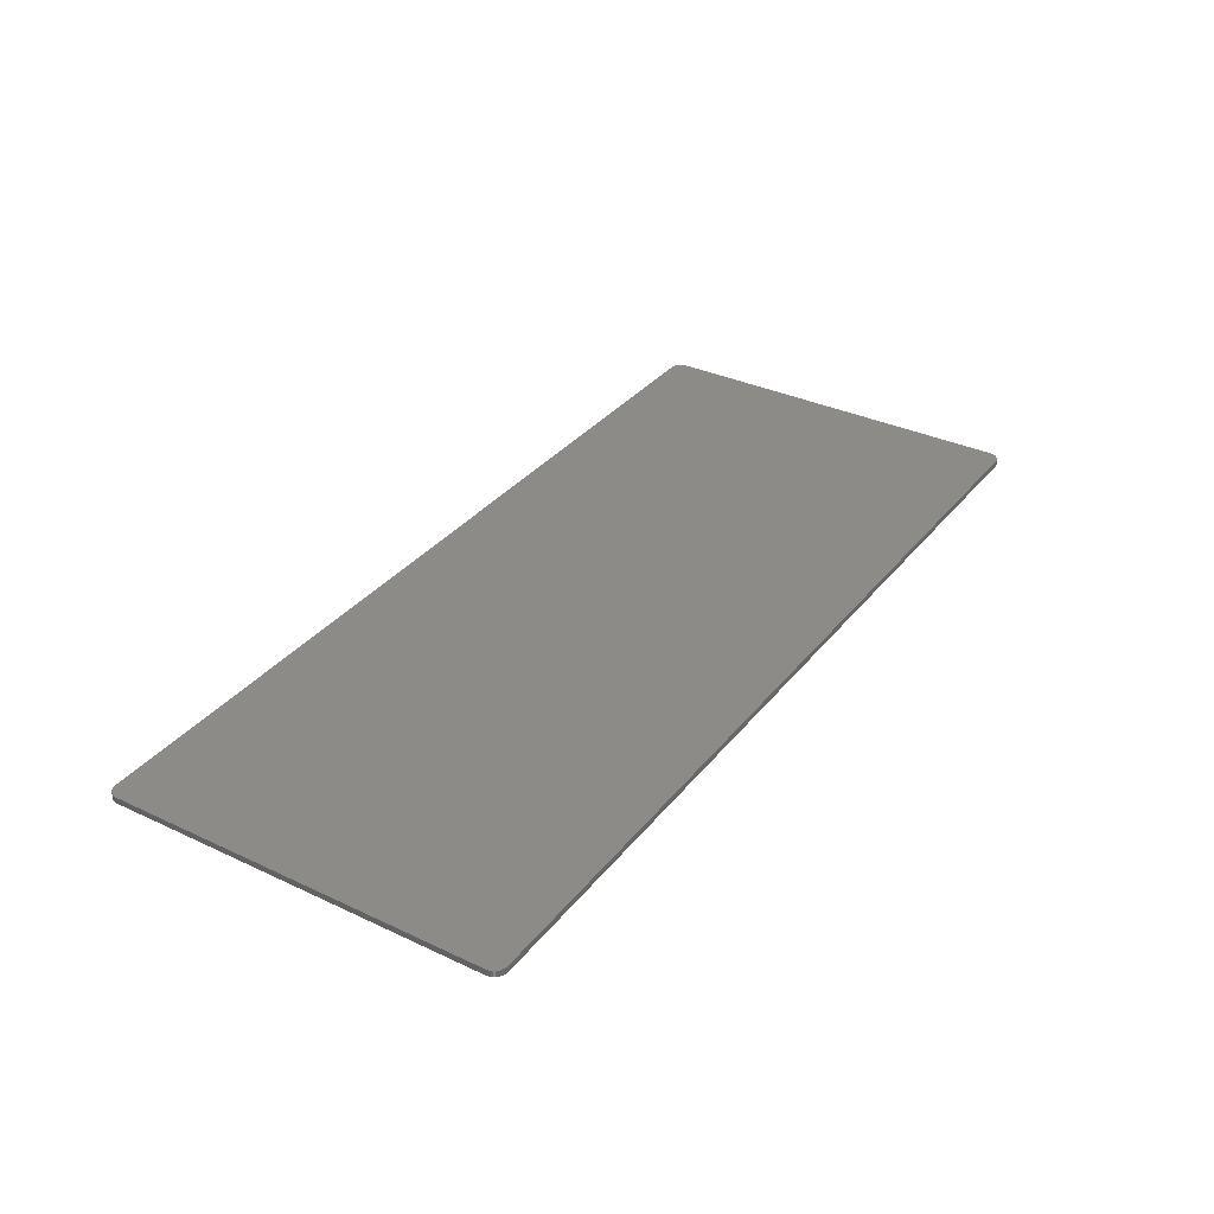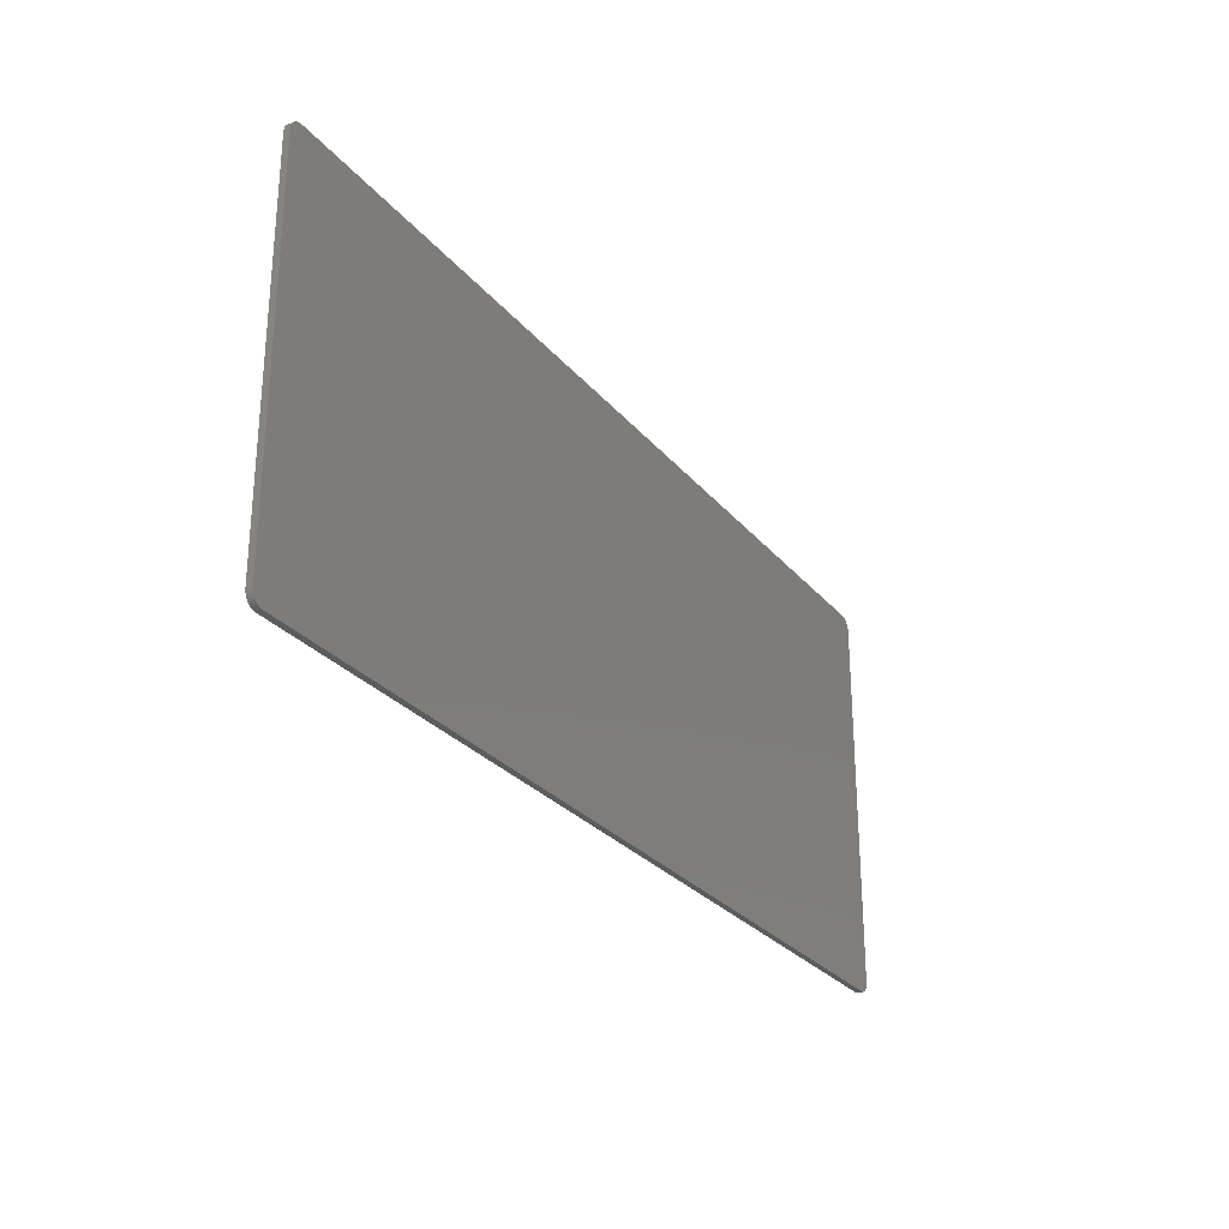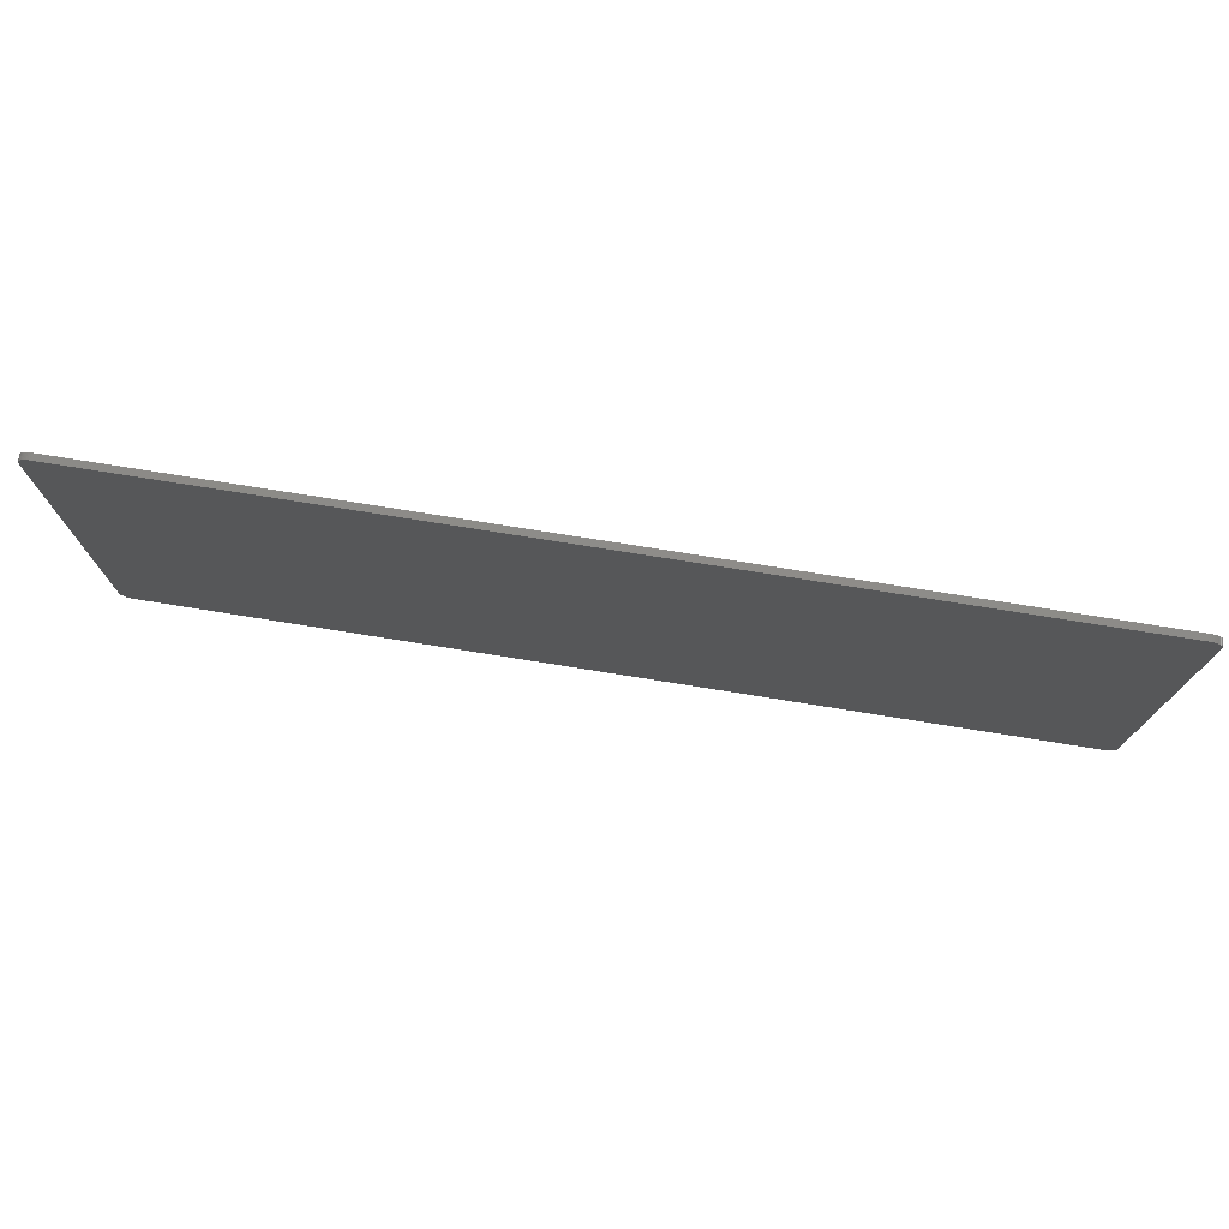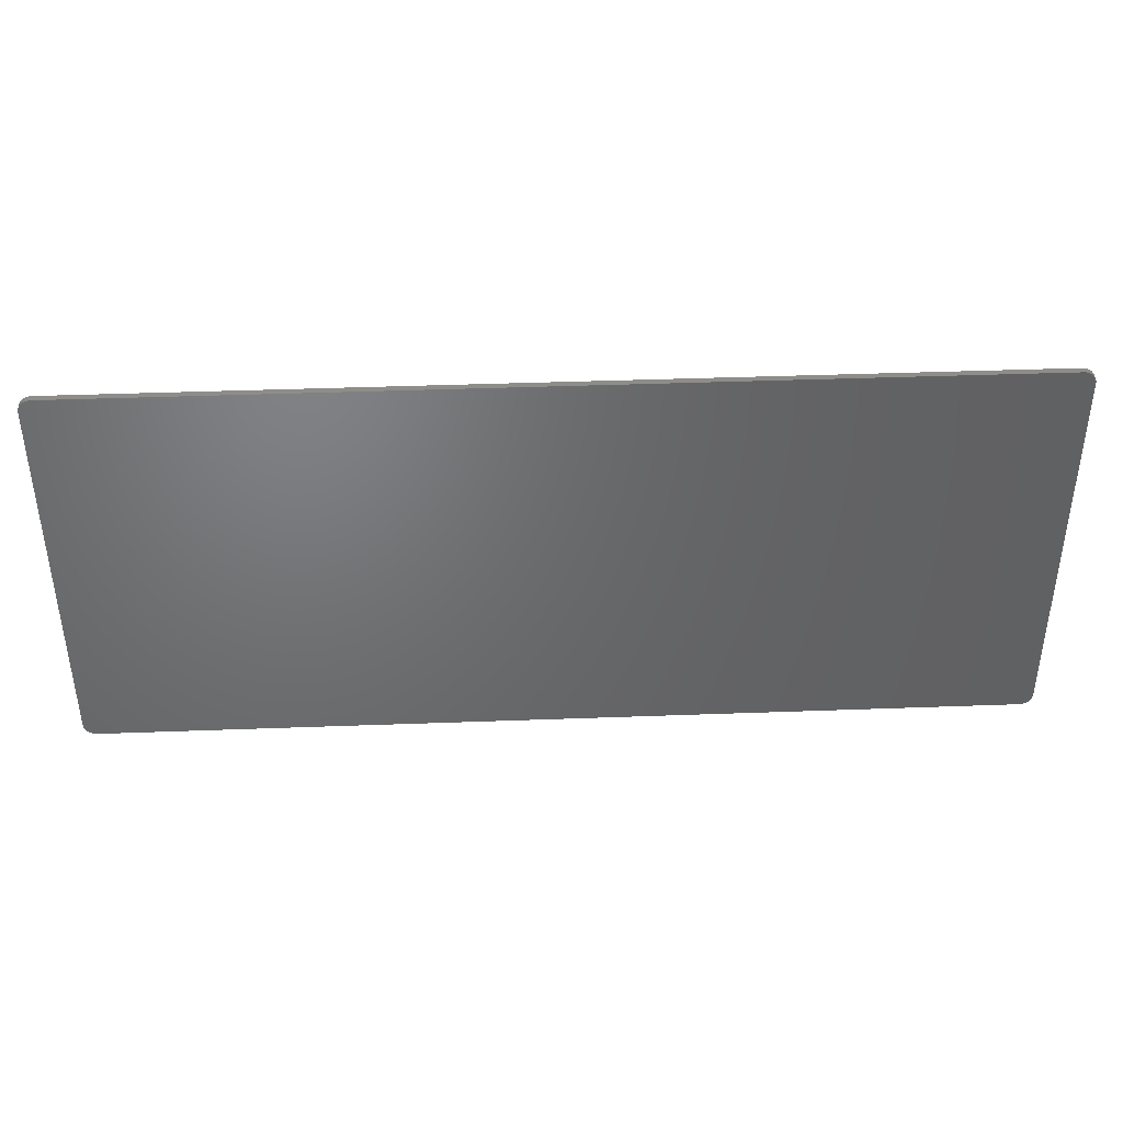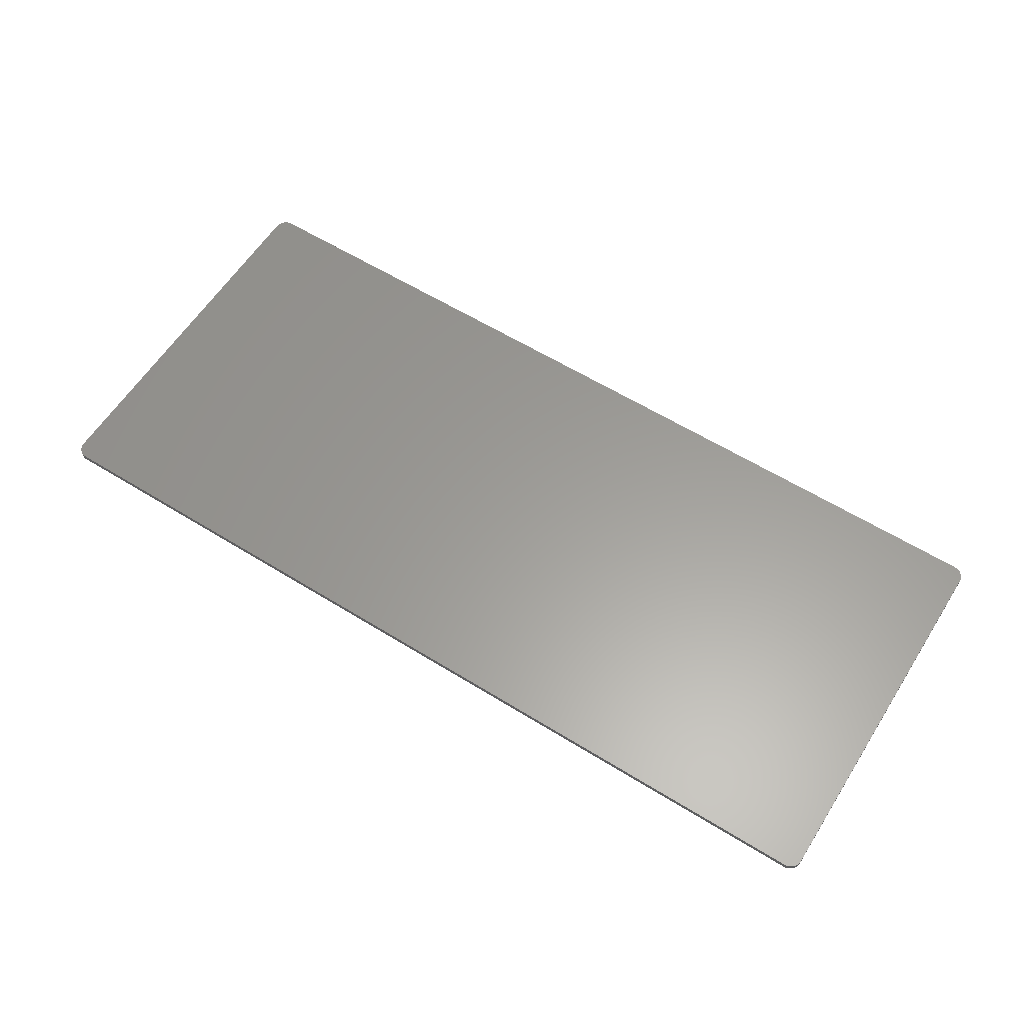
<metadata>
{"format":"stl","ext":"stl","renderer":"f3d","projection":"perspective","resolution":1024,"background":"white","views":[{"elev":33.9,"azim":-57.4,"up":"+Y"},{"elev":-27.6,"azim":-59.2,"up":"+Z"},{"elev":75.1,"azim":9.1,"up":"+Z"},{"elev":40.7,"azim":-2.6,"up":"+Z"},{"elev":60.3,"azim":32.3,"up":"+Y"}]}
</metadata>
<code>
# stl→obj: 259 verts, 501 faces
v 7.2 0 3.2
v 7.398 0 3.026
v 7.4 0 3
v 7.226 0 3.198
v 7.393 0 3.052
v 7.252 0 3.193
v 7.385 0 3.076
v 7.277 0 3.185
v 7.373 0 3.1
v 7.3 0 3.173
v 7.359 0 3.122
v 7.322 0 3.159
v 7.341 0 3.141
v 7.2 0 -3.2
v 7.4 0 -3
v 7.398 0 -3.026
v 7.226 0 -3.198
v 7.393 0 -3.052
v 7.252 0 -3.193
v 7.385 0 -3.076
v 7.277 0 -3.185
v 7.373 0 -3.1
v 7.3 0 -3.173
v 7.359 0 -3.122
v 7.322 0 -3.159
v 7.341 0 -3.141
v -7.2 0 3.2
v -7.4 0 3
v -7.398 0 3.026
v -7.226 0 3.198
v -7.393 0 3.052
v -7.252 0 3.193
v -7.385 0 3.076
v -7.277 0 3.185
v -7.373 0 3.1
v -7.3 0 3.173
v -7.359 0 3.122
v -7.322 0 3.159
v -7.341 0 3.141
v -7.2 0 -3.2
v -7.398 0 -3.026
v -7.4 0 -3
v -7.226 0 -3.198
v -7.393 0 -3.052
v -7.252 0 -3.193
v -7.385 0 -3.076
v -7.277 0 -3.185
v -7.373 0 -3.1
v -7.3 0 -3.173
v -7.359 0 -3.122
v -7.322 0 -3.159
v -7.341 0 -3.141
v 7.4 -0.1 3
v 7.398 -0.1 3.026
v 7.393 -0.1 3.052
v 7.385 -0.1 3.076
v 7.373 -0.1 3.1
v 7.359 -0.1 3.122
v 7.341 -0.1 3.141
v 7.322 -0.1 3.159
v 7.3 -0.1 3.173
v 7.277 -0.1 3.185
v 7.252 -0.1 3.193
v 7.226 -0.1 3.198
v 7.2 -0.1 3.2
v 7.4 -0.1 -3
v 7.398 -0.1 -3.026
v 7.393 -0.1 -3.052
v 7.385 -0.1 -3.076
v 7.373 -0.1 -3.1
v 7.359 -0.1 -3.122
v 7.341 -0.1 -3.141
v 7.322 -0.1 -3.159
v 7.3 -0.1 -3.173
v 7.277 -0.1 -3.185
v 7.252 -0.1 -3.193
v 7.226 -0.1 -3.198
v 7.2 -0.1 -3.2
v -7.4 -0.1 3
v -7.398 -0.1 3.026
v -7.393 -0.1 3.052
v -7.385 -0.1 3.076
v -7.373 -0.1 3.1
v -7.359 -0.1 3.122
v -7.341 -0.1 3.141
v -7.322 -0.1 3.159
v -7.3 -0.1 3.173
v -7.277 -0.1 3.185
v -7.252 -0.1 3.193
v -7.226 -0.1 3.198
v -7.2 -0.1 3.2
v -7.4 -0.1 -3
v -7.398 -0.1 -3.026
v -7.393 -0.1 -3.052
v -7.385 -0.1 -3.076
v -7.373 -0.1 -3.1
v -7.359 -0.1 -3.122
v -7.341 -0.1 -3.141
v -7.322 -0.1 -3.159
v -7.3 -0.1 -3.173
v -7.277 -0.1 -3.185
v -7.252 -0.1 -3.193
v -7.226 -0.1 -3.198
v -7.2 -0.1 -3.2
v 5.752 -0.1 -2.164
v 4.424 -0.1 -2.164
v 4.368 -0.1 -2.44
v 5.808 -0.1 -2.44
v 5.596 -0.1 -1.932
v 4.58 -0.1 -1.932
v 5.364 -0.1 -1.776
v 4.812 -0.1 -1.776
v 5.088 -0.1 -1.72
v 5.752 -0.1 -2.716
v 4.424 -0.1 -2.716
v 5.596 -0.1 -2.948
v 4.58 -0.1 -2.948
v 5.364 -0.1 -3.104
v 4.812 -0.1 -3.104
v 5.088 -0.1 -3.16
v -3.576 -0.1 -2.796
v -4.904 -0.1 -2.796
v -4.96 -0.1 -3.072
v -3.52 -0.1 -3.072
v -3.732 -0.1 -2.564
v -4.748 -0.1 -2.564
v -3.964 -0.1 -2.408
v -4.516 -0.1 -2.408
v -4.24 -0.1 -2.352
v 6.744 -0.1 -2.972
v 7.02 -0.1 -3.028
v 7.02 -0.1 -1.588
v 6.744 -0.1 -1.644
v 6.512 -0.1 -2.816
v 6.512 -0.1 -1.8
v 6.356 -0.1 -2.584
v 6.356 -0.1 -2.032
v 6.3 -0.1 -2.308
v 7.296 -0.1 -1.644
v 7.296 -0.1 -2.972
v 7.4 -0.1 -1.712
v 7.4 -0.1 -2.904
v -1.644 -0.1 -2.644
v -2.972 -0.1 -2.644
v -3.028 -0.1 -2.92
v -1.588 -0.1 -2.92
v -1.8 -0.1 -2.412
v -2.816 -0.1 -2.412
v -2.032 -0.1 -2.256
v -2.584 -0.1 -2.256
v -2.308 -0.1 -2.2
v -2.972 -0.1 -3.2
v -1.644 -0.1 -3.2
v -5.26 -0.1 -3.2
v -5.4 -0.1 -2.268
v -5.524 -0.1 -2.428
v -5.488 -0.1 -3.2
v -5.276 -0.1 -2.576
v -4.848 -0.1 -2.42
v -4.456 -0.1 -2.14
v -3.98 -0.1 -2.084
v -3.68 -0.1 -2.384
v -2.96 -0.1 -2.316
v -2.628 -0.1 -1.96
v -2.128 -0.1 -1.92
v -1.716 -0.1 -2.22
v 0.18 -0.1 -2.068
v -0.576 -0.1 -1.78
v 1.484 -0.1 -1.96
v 1.12 -0.1 -1.64
v 3.48 -0.1 -1.48
v 3.14 -0.1 -1.86
v 4.4 -0.1 -1.8
v 4.88 -0.1 -1.44
v 6.72 -0.1 -1.36
v 5.28 -0.1 -1.42
v 5.684 -0.1 -1.732
v 6.36 -0.1 -1.692
v 5.6 -0.1 -3.2
v 6.72 -0.1 -3.2
v 6.5 -0.1 -3.04
v 5.776 -0.1 -3.06
v -1.928 -0.1 1.14
v -2.328 -0.1 0.892
v -2.82 -0.1 -0.44
v -1.392 -0.1 -0.312
v -2.584 -0.1 0.348
v -0.136 -0.1 -0.196
v -1.324 -0.1 1.288
v 1.056 -0.1 -0.124
v -0.26 -0.1 1.448
v 1.924 -0.1 -0.068
v 0.984 -0.1 1.528
v 3.296 -0.1 1.568
v 1.98 -0.1 1.568
v 2.812 -0.1 -0.02
v 4.064 -0.1 0.036
v 4.26 -0.1 1.488
v 4.86 -0.1 0.864
v 4.512 -0.1 1.388
v 5.172 -0.1 0.056
v 5.124 -0.1 0.328
v -6.3 -0.1 0.02
v -5.76 -0.1 -3.2
v -5.788 -0.1 -2.296
v -5.2 -0.1 -0.952
v -5.112 -0.1 -0.88
v -4.48 -0.1 -0.812
v -4.116 -0.1 0.308
v -3.724 -0.1 2.876
v -3.4 -0.1 1.74
v -3.292 -0.1 1.892
v -3.092 -0.1 2.004
v -2.692 -0.1 2.092
v -1.592 -0.1 2.208
v 0.76 -0.1 2.44
v 7.4 -0.1 -0.04
v 6.232 -0.1 1.208
v 6.92 -0.1 -0.04
v 5.816 -0.1 1.848
v 5.404 -0.1 2.296
v 5.512 -0.1 2.908
v 5.256 -0.1 2.408
v 5.056 -0.1 2.492
v 4.78 -0.1 2.504
v 2.576 -0.1 2.52
v -4.936 -0.1 -3.2
v -3.548 -0.1 -3.2
v -3.032 -0.1 1.68
v -3.172 -0.1 1.708
v -3.8 -0.1 0.324
v -3.584 -0.1 0.376
v -4.132 -0.1 -0.656
v -3.928 -0.1 -0.656
v 5.836 -0.1 1.12
v 5.988 -0.1 1.144
v 5.276 -0.1 2.248
v 5.188 -0.1 2.156
v 6.38 -0.1 -0.008
v 6.568 -0.1 -0.004
v 4.644 -0.1 -0.5
v 5.848 -0.1 -0.476
v 5.868 -0.1 -0.312
v 4.664 -0.1 -0.316
v 6.716 -0.1 -0.32
v 6.66 -0.1 -0.496
v 2.084 -0.1 -0.424
v 0.56 -0.1 -0.504
v 0.556 -0.1 -0.692
v 2.164 -0.1 -0.6
v -1.012 -0.1 -0.64
v -0.984 -0.1 -0.836
v -2.664 -0.1 -0.796
v -2.66 -0.1 -0.992
v 3.416 -0.1 -0.364
v 3.456 -0.1 -0.544
v -4.3 -0.1 -0.964
v -4.26 -0.1 -1.148
v 3.988 -0.1 -3.2
f 1 2 3
f 2 1 4
f 4 5 2
f 5 4 6
f 6 7 5
f 7 6 8
f 8 9 7
f 9 8 10
f 10 11 9
f 11 10 12
f 12 13 11
f 14 15 16
f 16 17 14
f 17 16 18
f 18 19 17
f 19 18 20
f 20 21 19
f 21 20 22
f 22 23 21
f 23 22 24
f 24 25 23
f 25 24 26
f 27 28 29
f 29 30 27
f 30 29 31
f 31 32 30
f 32 31 33
f 33 34 32
f 34 33 35
f 35 36 34
f 36 35 37
f 37 38 36
f 38 37 39
f 40 41 42
f 41 40 43
f 43 44 41
f 44 43 45
f 45 46 44
f 46 45 47
f 47 48 46
f 48 47 49
f 49 50 48
f 50 49 51
f 51 52 50
f 2 53 3
f 53 2 54
f 5 54 2
f 54 5 55
f 7 55 5
f 55 7 56
f 9 56 7
f 56 9 57
f 11 57 9
f 57 11 58
f 13 58 11
f 58 13 59
f 12 59 13
f 59 12 60
f 10 60 12
f 60 10 61
f 8 61 10
f 61 8 62
f 6 62 8
f 62 6 63
f 4 63 6
f 63 4 64
f 1 64 4
f 64 1 65
f 16 15 66
f 66 67 16
f 18 16 67
f 67 68 18
f 20 18 68
f 68 69 20
f 22 20 69
f 69 70 22
f 24 22 70
f 70 71 24
f 26 24 71
f 71 72 26
f 25 26 72
f 72 73 25
f 23 25 73
f 73 74 23
f 21 23 74
f 74 75 21
f 19 21 75
f 75 76 19
f 17 19 76
f 76 77 17
f 14 17 77
f 77 78 14
f 29 28 79
f 79 80 29
f 31 29 80
f 80 81 31
f 33 31 81
f 81 82 33
f 35 33 82
f 82 83 35
f 37 35 83
f 83 84 37
f 39 37 84
f 84 85 39
f 38 39 85
f 85 86 38
f 36 38 86
f 86 87 36
f 34 36 87
f 87 88 34
f 32 34 88
f 88 89 32
f 30 32 89
f 89 90 30
f 27 30 90
f 90 91 27
f 41 92 42
f 92 41 93
f 44 93 41
f 93 44 94
f 46 94 44
f 94 46 95
f 48 95 46
f 95 48 96
f 50 96 48
f 96 50 97
f 52 97 50
f 97 52 98
f 51 98 52
f 98 51 99
f 49 99 51
f 99 49 100
f 47 100 49
f 100 47 101
f 45 101 47
f 101 45 102
f 43 102 45
f 102 43 103
f 40 103 43
f 103 40 104
f 1 14 40
f 40 27 1
f 27 91 65
f 65 1 27
f 78 104 40
f 40 14 78
f 92 79 28
f 28 42 92
f 3 53 66
f 66 15 3
f 3 15 14
f 14 1 3
f 28 27 40
f 40 42 28
f 65 53 54
f 54 64 65
f 64 54 55
f 55 63 64
f 63 55 56
f 56 62 63
f 62 56 57
f 57 61 62
f 61 57 58
f 58 60 61
f 60 58 59
f 78 67 66
f 67 78 77
f 77 68 67
f 68 77 76
f 76 69 68
f 69 76 75
f 75 70 69
f 70 75 74
f 74 71 70
f 71 74 73
f 73 72 71
f 91 80 79
f 80 91 90
f 90 81 80
f 81 90 89
f 89 82 81
f 82 89 88
f 88 83 82
f 83 88 87
f 87 84 83
f 84 87 86
f 86 85 84
f 104 92 93
f 93 103 104
f 103 93 94
f 94 102 103
f 102 94 95
f 95 101 102
f 101 95 96
f 96 100 101
f 100 96 97
f 97 99 100
f 99 97 98
f 105 106 107
f 107 108 105
f 109 110 106
f 106 105 109
f 111 112 110
f 110 109 111
f 113 112 111
f 114 108 107
f 107 115 114
f 116 114 115
f 115 117 116
f 118 116 117
f 117 119 118
f 119 120 118
f 121 122 123
f 123 124 121
f 125 126 122
f 122 121 125
f 127 128 126
f 126 125 127
f 129 128 127
f 130 131 132
f 132 133 130
f 134 130 133
f 133 135 134
f 136 134 135
f 135 137 136
f 137 138 136
f 139 132 131
f 131 140 139
f 141 139 140
f 140 142 141
f 143 144 145
f 145 146 143
f 147 148 144
f 144 143 147
f 149 150 148
f 148 147 149
f 151 150 149
f 152 153 146
f 146 145 152
f 154 155 156
f 156 157 154
f 155 154 158
f 159 160 155
f 155 158 159
f 161 162 163
f 163 164 161
f 165 166 167
f 167 168 165
f 169 170 168
f 168 167 169
f 171 170 169
f 171 169 172
f 171 172 173
f 173 174 171
f 175 176 177
f 177 178 175
f 179 180 181
f 181 182 179
f 183 184 185
f 185 186 183
f 187 185 184
f 183 186 188
f 188 189 183
f 189 188 190
f 190 191 189
f 192 193 191
f 191 190 192
f 194 195 193
f 193 192 194
f 192 196 194
f 196 197 198
f 198 194 196
f 199 200 198
f 198 197 199
f 197 201 202
f 202 199 197
f 203 104 204
f 204 205 203
f 203 91 104
f 203 206 207
f 203 205 206
f 203 207 208
f 209 91 203
f 203 208 209
f 210 91 209
f 209 211 210
f 211 212 210
f 212 213 210
f 213 214 210
f 210 214 215
f 210 215 216
f 217 53 218
f 218 219 217
f 53 65 220
f 220 218 53
f 220 65 221
f 222 223 221
f 221 65 222
f 223 222 224
f 224 222 225
f 216 226 222
f 222 210 216
f 222 226 225
f 222 65 91
f 91 210 222
f 104 91 79
f 79 92 104
f 227 228 124
f 124 123 227
f 229 230 231
f 231 232 229
f 233 234 232
f 232 231 233
f 235 236 237
f 237 238 235
f 235 239 240
f 240 236 235
f 241 242 243
f 243 244 241
f 245 243 242
f 242 246 245
f 247 248 249
f 249 250 247
f 248 251 252
f 252 249 248
f 251 253 254
f 254 252 251
f 255 247 250
f 250 256 255
f 256 241 244
f 244 255 256
f 254 253 257
f 257 258 254
f 228 152 145
f 145 124 228
f 124 145 144
f 144 121 124
f 121 144 125
f 125 144 163
f 163 162 125
f 164 163 144
f 144 148 164
f 164 148 150
f 164 150 151
f 151 165 164
f 151 149 166
f 166 165 151
f 166 149 147
f 166 147 143
f 143 167 166
f 169 167 143
f 143 146 169
f 153 172 169
f 169 146 153
f 179 120 259
f 259 120 119
f 259 119 117
f 259 117 115
f 107 172 259
f 259 115 107
f 107 106 173
f 173 172 107
f 173 106 110
f 174 173 110
f 110 112 174
f 113 176 174
f 174 112 113
f 177 176 113
f 113 111 177
f 137 177 111
f 111 109 137
f 118 120 179
f 182 116 118
f 118 179 182
f 181 114 116
f 116 182 181
f 181 134 136
f 136 114 181
f 138 108 114
f 114 136 138
f 137 105 108
f 108 138 137
f 105 137 109
f 177 137 135
f 135 178 177
f 134 181 180
f 180 130 134
f 133 175 178
f 178 135 133
f 141 217 139
f 139 217 219
f 219 132 139
f 245 246 132
f 132 219 245
f 201 243 245
f 245 239 201
f 239 245 219
f 219 240 239
f 132 246 175
f 175 133 132
f 176 175 246
f 246 242 176
f 201 244 243
f 201 239 235
f 235 202 201
f 202 235 199
f 238 200 199
f 199 235 238
f 240 219 218
f 218 236 240
f 237 236 218
f 218 220 237
f 225 238 223
f 223 224 225
f 223 238 237
f 220 221 223
f 223 237 220
f 238 225 198
f 198 200 238
f 226 216 193
f 193 195 226
f 226 195 194
f 194 225 226
f 225 194 198
f 248 247 192
f 192 190 248
f 171 250 249
f 249 170 171
f 248 190 188
f 188 251 248
f 252 165 168
f 168 249 252
f 168 170 249
f 251 188 186
f 254 165 252
f 251 186 185
f 185 253 251
f 254 164 165
f 258 161 164
f 164 254 258
f 187 184 232
f 232 185 187
f 232 184 183
f 183 229 232
f 214 213 230
f 230 229 214
f 213 212 211
f 211 230 213
f 209 231 230
f 230 211 209
f 208 233 231
f 231 209 208
f 229 183 189
f 189 214 229
f 214 189 191
f 191 215 214
f 215 191 193
f 193 216 215
f 247 255 196
f 196 192 247
f 256 171 174
f 174 241 256
f 250 171 256
f 244 197 196
f 196 255 244
f 244 201 197
f 242 241 174
f 174 176 242
f 259 172 153
f 154 227 123
f 154 123 122
f 122 158 154
f 126 159 158
f 158 122 126
f 126 128 160
f 160 159 126
f 160 128 129
f 129 161 160
f 129 127 162
f 162 161 129
f 162 127 125
f 205 204 157
f 157 156 205
f 232 234 253
f 253 185 232
f 253 234 233
f 233 257 253
f 208 257 233
f 208 207 206
f 206 257 208
f 258 257 206
f 205 155 160
f 160 206 205
f 155 205 156
f 130 180 78
f 78 131 130
f 131 78 66
f 66 140 131
f 140 66 142
f 206 160 161
f 161 258 206

</code>
